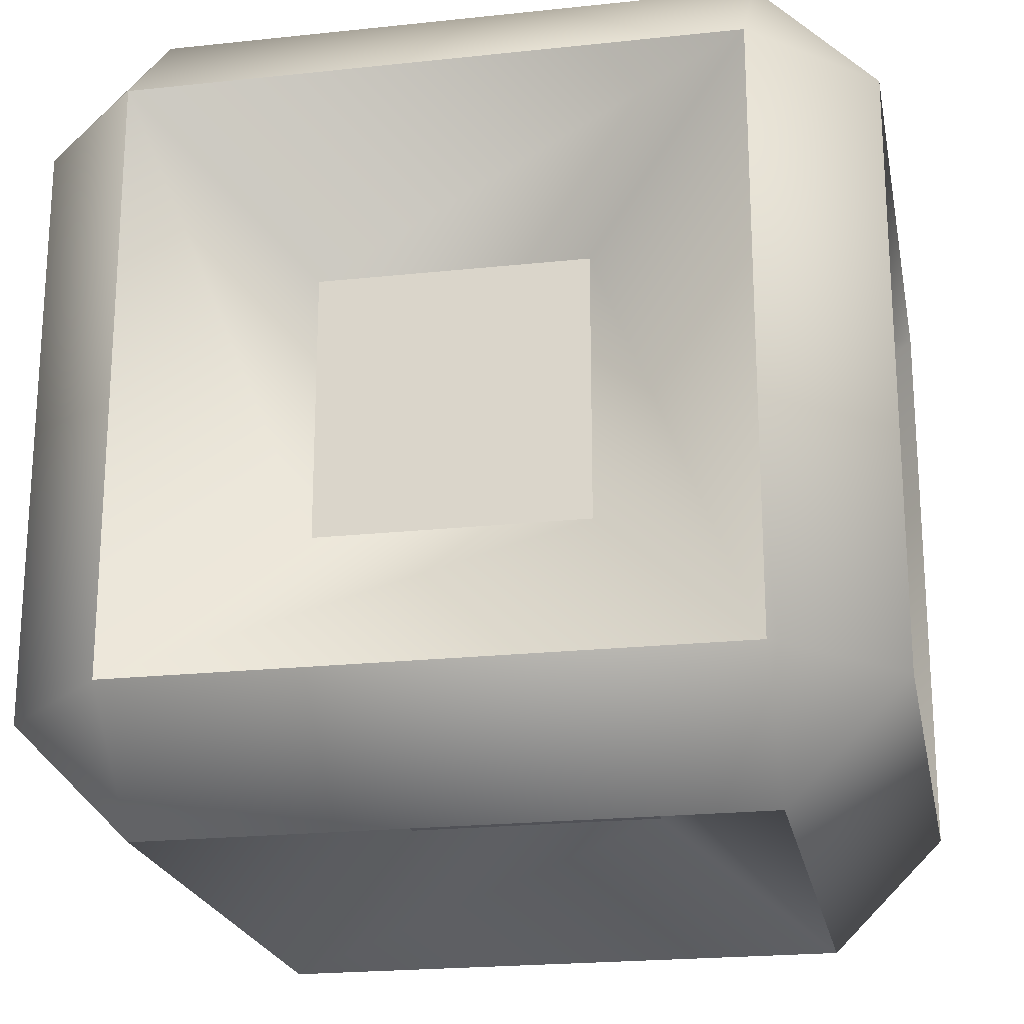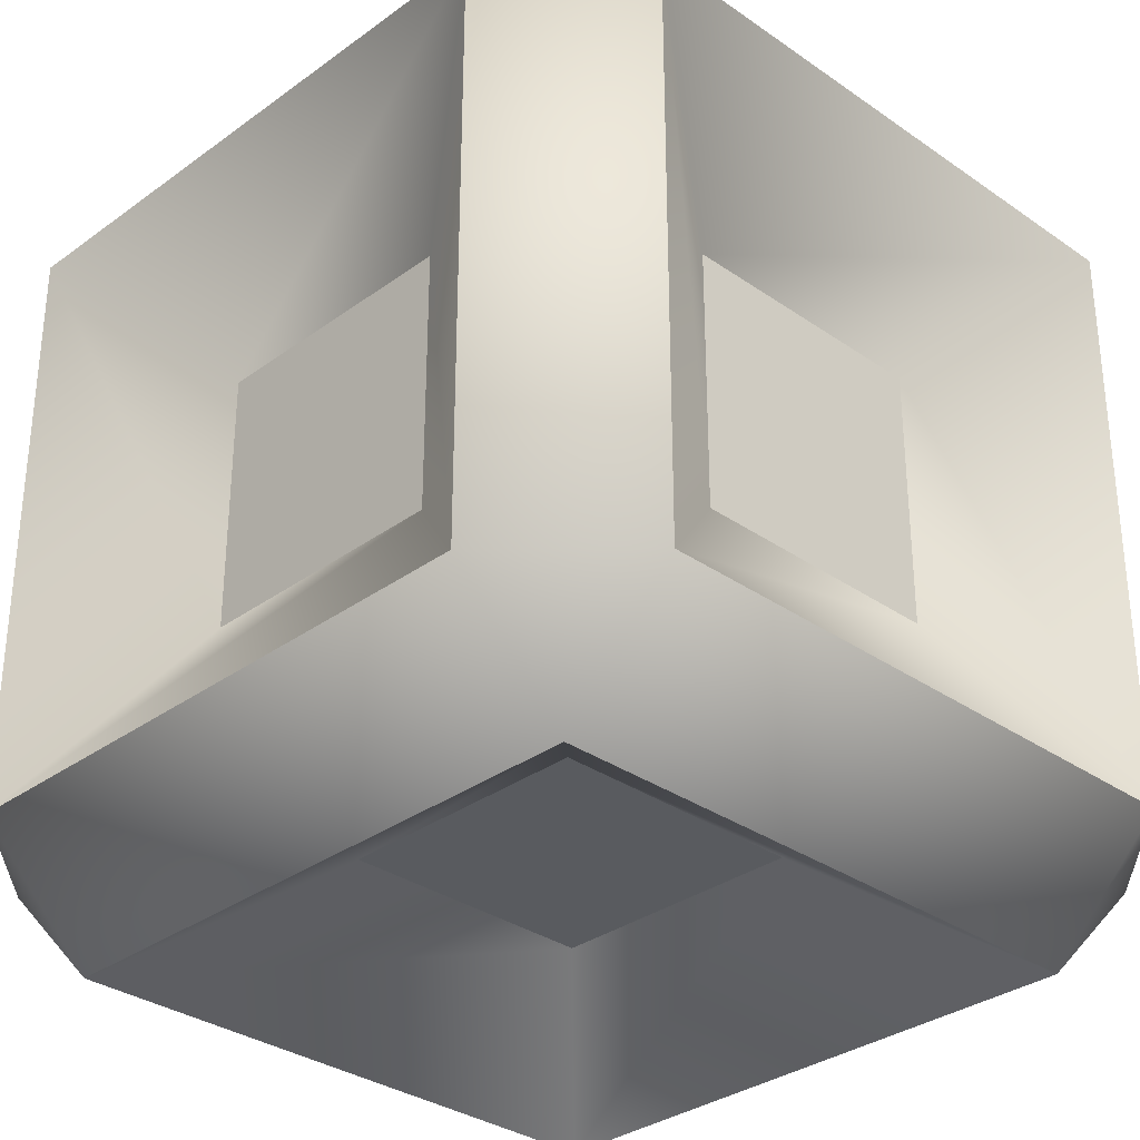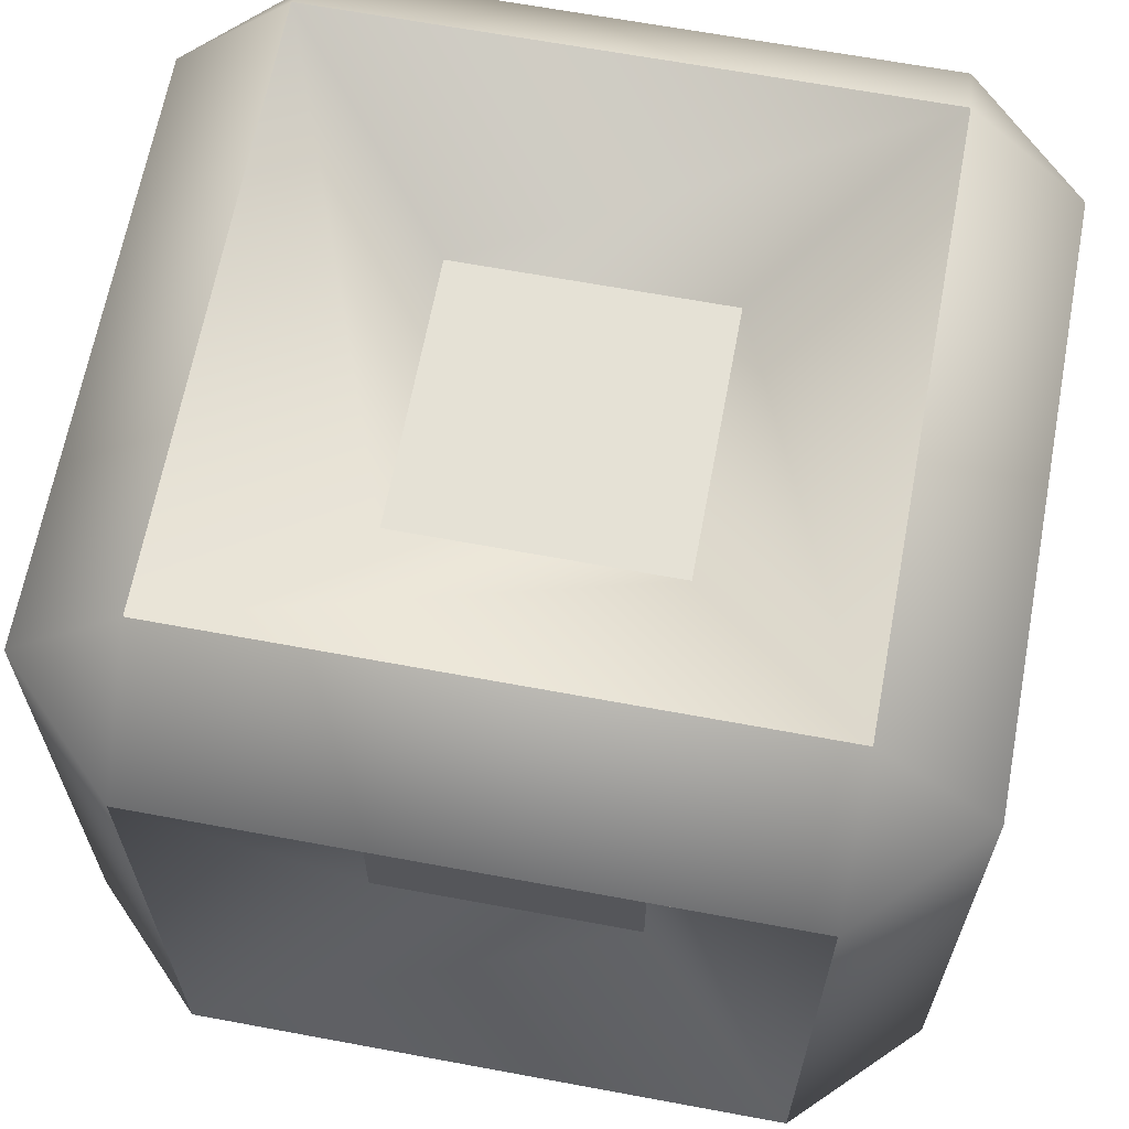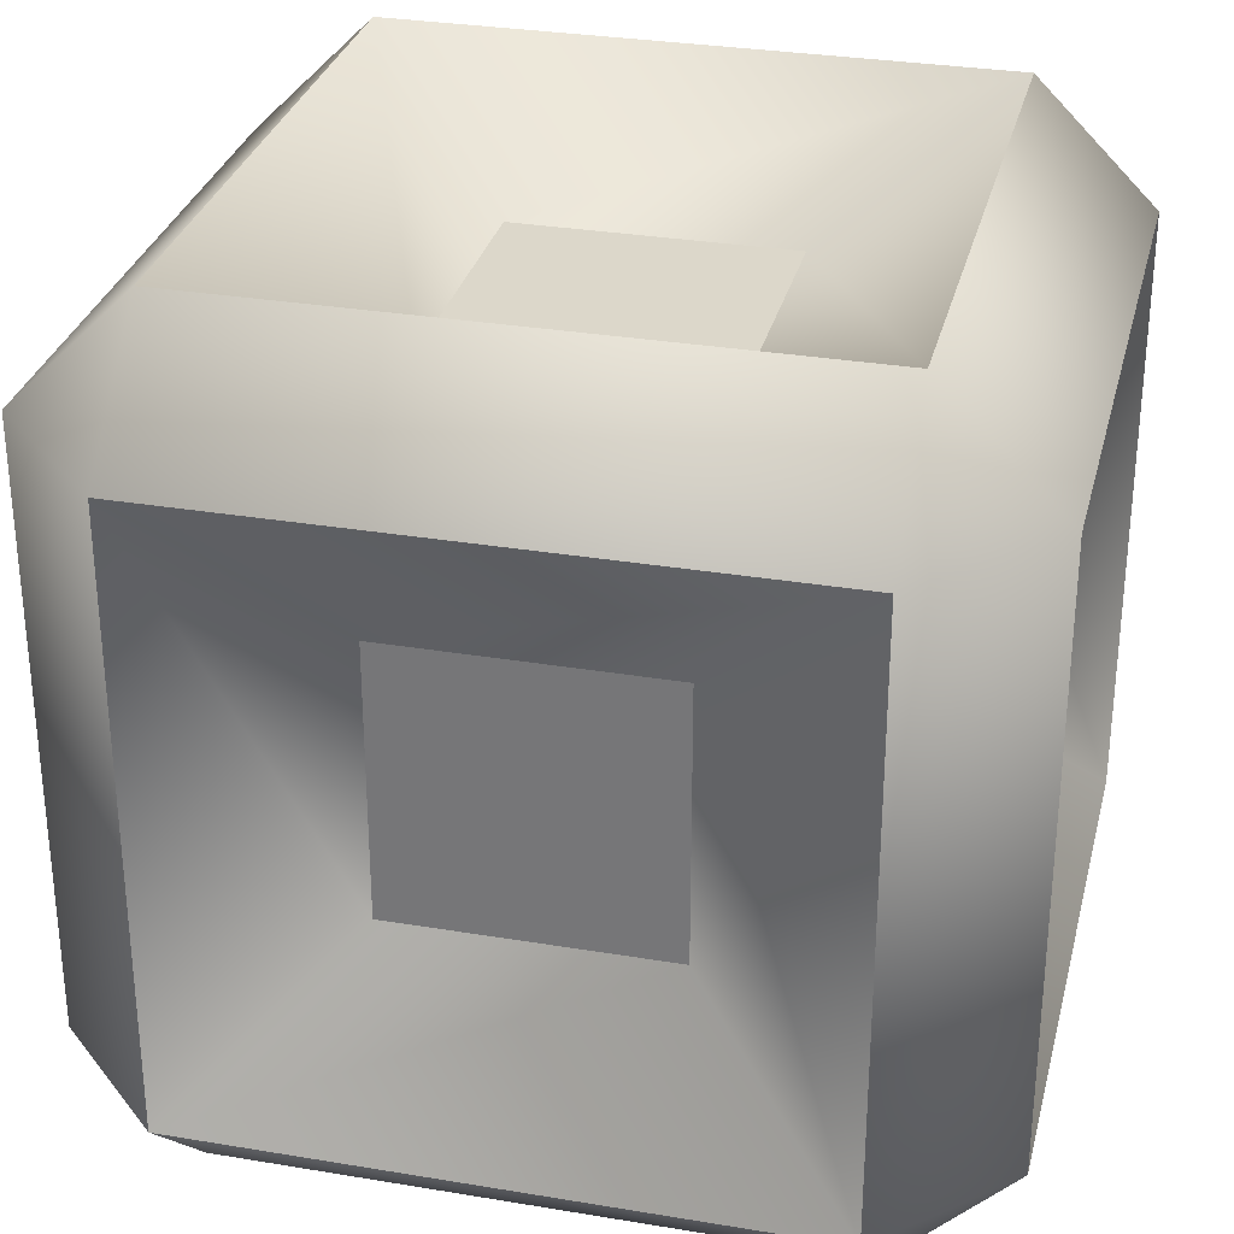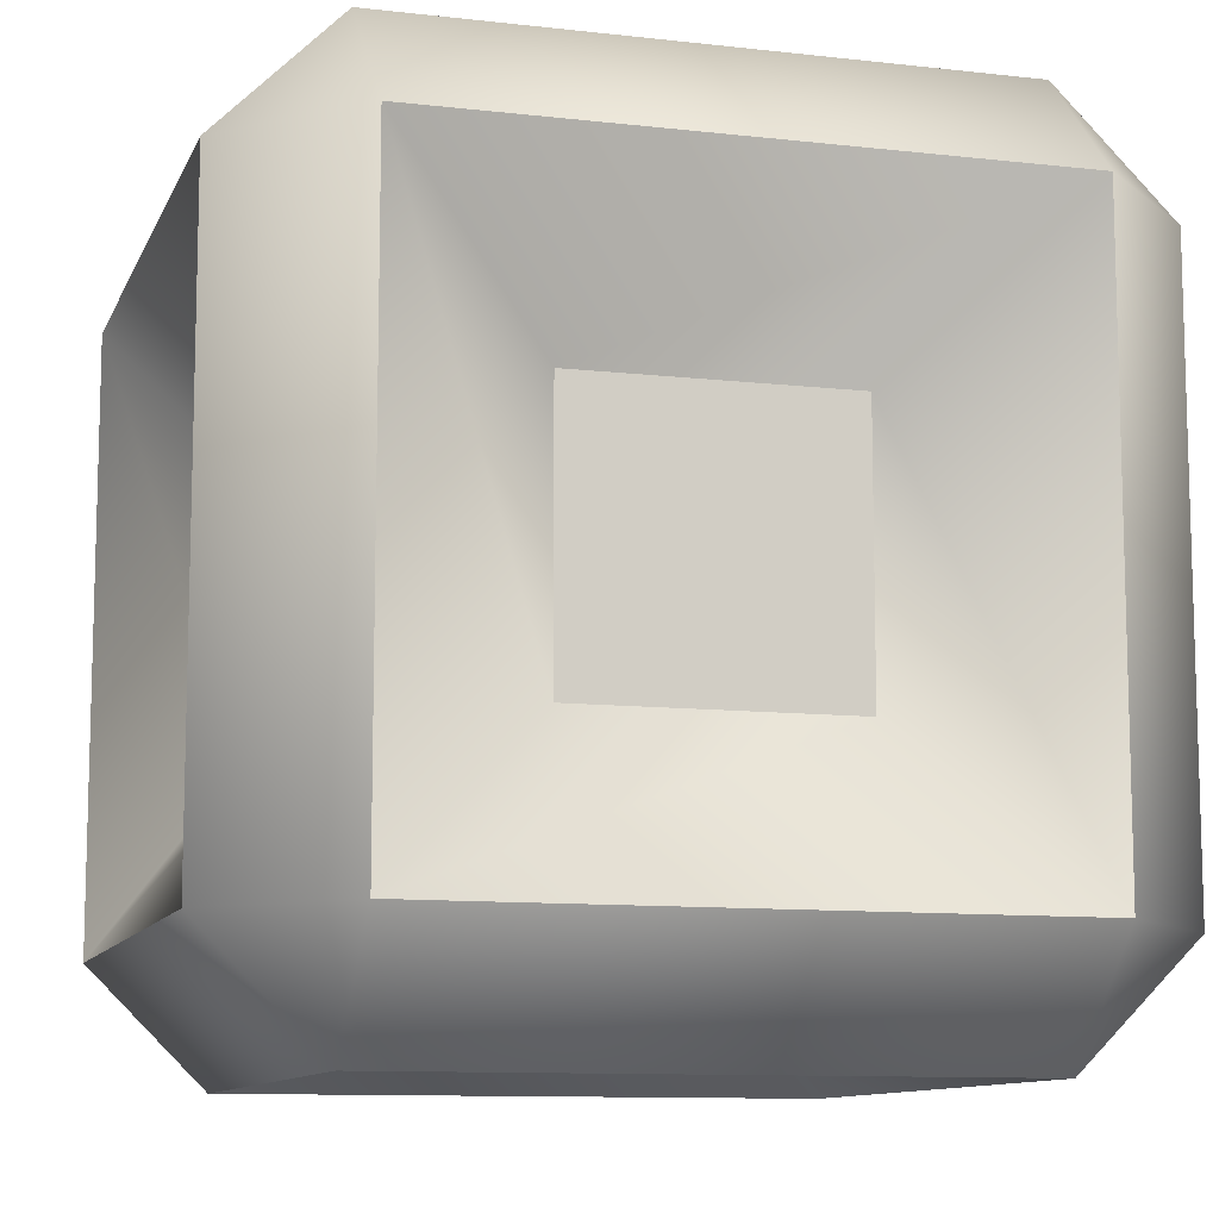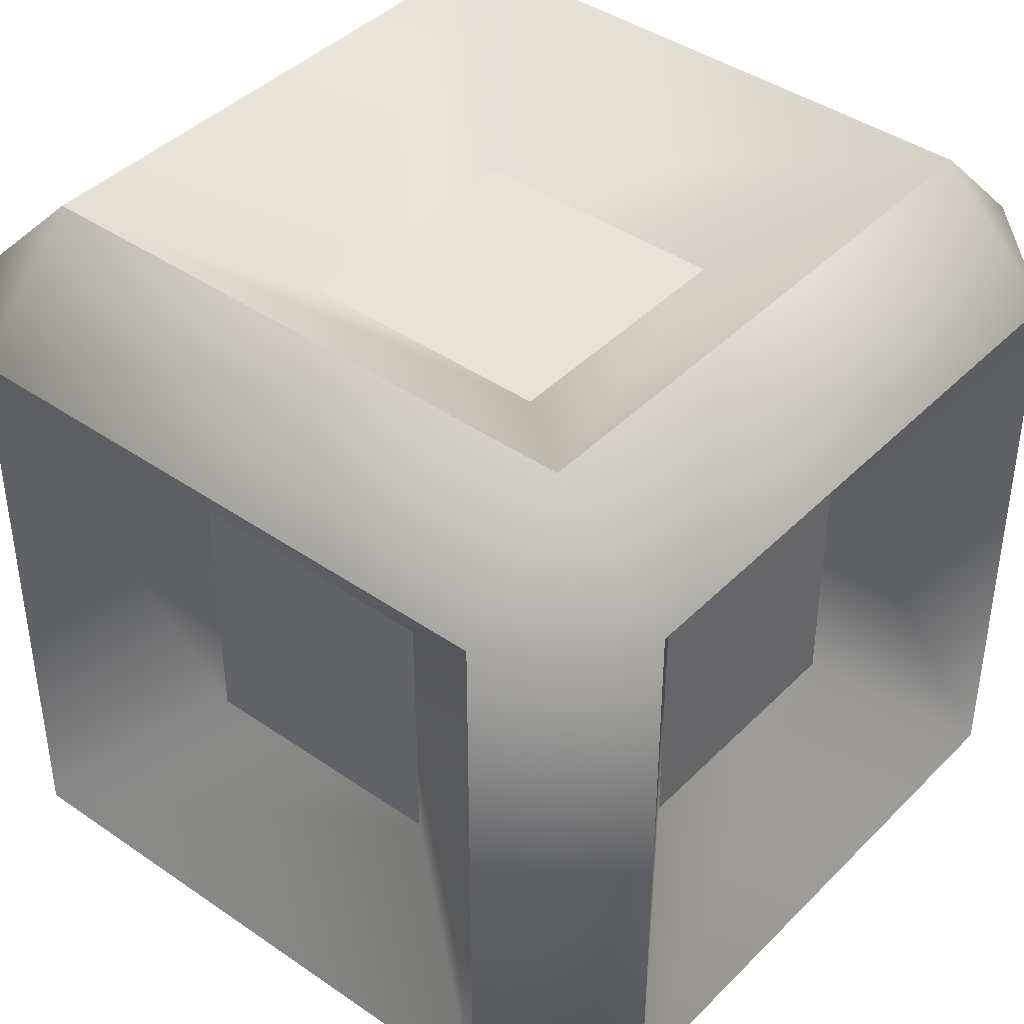
<metadata>
{"format":"obj","ext":"obj","renderer":"f3d","projection":"perspective","resolution":1024,"background":"white","views":[{"elev":-21.5,"azim":10.8,"up":"+Y"},{"elev":-32.1,"azim":45.6,"up":"+Z"},{"elev":65.1,"azim":-169.4,"up":"+Y"},{"elev":30.5,"azim":-76.4,"up":"+Z"},{"elev":-10.4,"azim":-106.2,"up":"+Z"},{"elev":41.6,"azim":-50.1,"up":"+Z"}]}
</metadata>
<code>
o Cube.001
v 0.6406 0.6406 0.1807
v 0.8151 0.8151 0.06078
v 0.6406 0.8193 0.3594
v 0.8151 0.9392 0.1849
v 0.8193 0.6406 0.3594
v 0.9392 0.8151 0.1849
v 0.3594 0.6406 0.1807
v 0.1849 0.8151 0.06078
v 0.1807 0.6406 0.3594
v 0.06078 0.8151 0.1849
v 0.3594 0.8193 0.3594
v 0.1849 0.9392 0.1849
v 0.3594 0.6406 0.8193
v 0.1849 0.8151 0.9392
v 0.3594 0.8193 0.6406
v 0.1849 0.9392 0.8151
v 0.1807 0.6406 0.6406
v 0.06078 0.8151 0.8151
v 0.6406 0.6406 0.8193
v 0.8151 0.8151 0.9392
v 0.8193 0.6406 0.6406
v 0.9392 0.8151 0.8151
v 0.6406 0.8193 0.6406
v 0.8151 0.9392 0.8151
v 0.8193 0.3594 0.6406
v 0.9392 0.1849 0.8151
v 0.6406 0.3594 0.8193
v 0.8151 0.1849 0.9392
v 0.6406 0.1807 0.6406
v 0.8151 0.06078 0.8151
v 0.3594 0.3594 0.8193
v 0.1849 0.1849 0.9392
v 0.1807 0.3594 0.6406
v 0.06078 0.1849 0.8151
v 0.3594 0.1807 0.6406
v 0.1849 0.06078 0.8151
v 0.3594 0.1807 0.3594
v 0.1849 0.06078 0.1849
v 0.1807 0.3594 0.3594
v 0.06078 0.1849 0.1849
v 0.3594 0.3594 0.1807
v 0.1849 0.1849 0.06078
v 0.6406 0.1807 0.3594
v 0.8151 0.06078 0.1849
v 0.6406 0.3594 0.1807
v 0.8151 0.1849 0.06078
v 0.8193 0.3594 0.3594
v 0.9392 0.1849 0.1849
f 8 10 12
f 32 34 36
f 20 22 24
f 18 34 32 14
f 47 5 21 25
f 2 8 12 4
f 8 42 40 10
f 14 20 24 16
f 20 28 26 22
f 28 32 36 30
f 34 40 38 36
f 44 46 48
f 27 19 13 31
f 41 7 1 45
f 33 17 9 39
f 3 11 15 23
f 30 44 48 26
f 37 43 29 35
f 42 46 44 38
f 10 18 16 12
f 14 16 18
f 38 40 42
f 2 4 6
f 26 28 30
f 4 24 22 6
f 13 19 20 14
f 23 15 16 24
f 1 7 8 2
f 11 3 4 12
f 9 17 18 10
f 15 11 12 16
f 3 23 24 4
f 21 5 6 22
f 19 27 28 20
f 25 21 22 26
f 27 31 32 28
f 35 29 30 36
f 33 39 40 34
f 37 35 36 38
f 7 41 42 8
f 39 9 10 40
f 17 33 34 18
f 31 13 14 32
f 41 45 46 42
f 43 37 38 44
f 5 47 48 6
f 45 1 2 46
f 29 43 44 30
f 47 25 26 48
f 6 48 46 2

</code>
